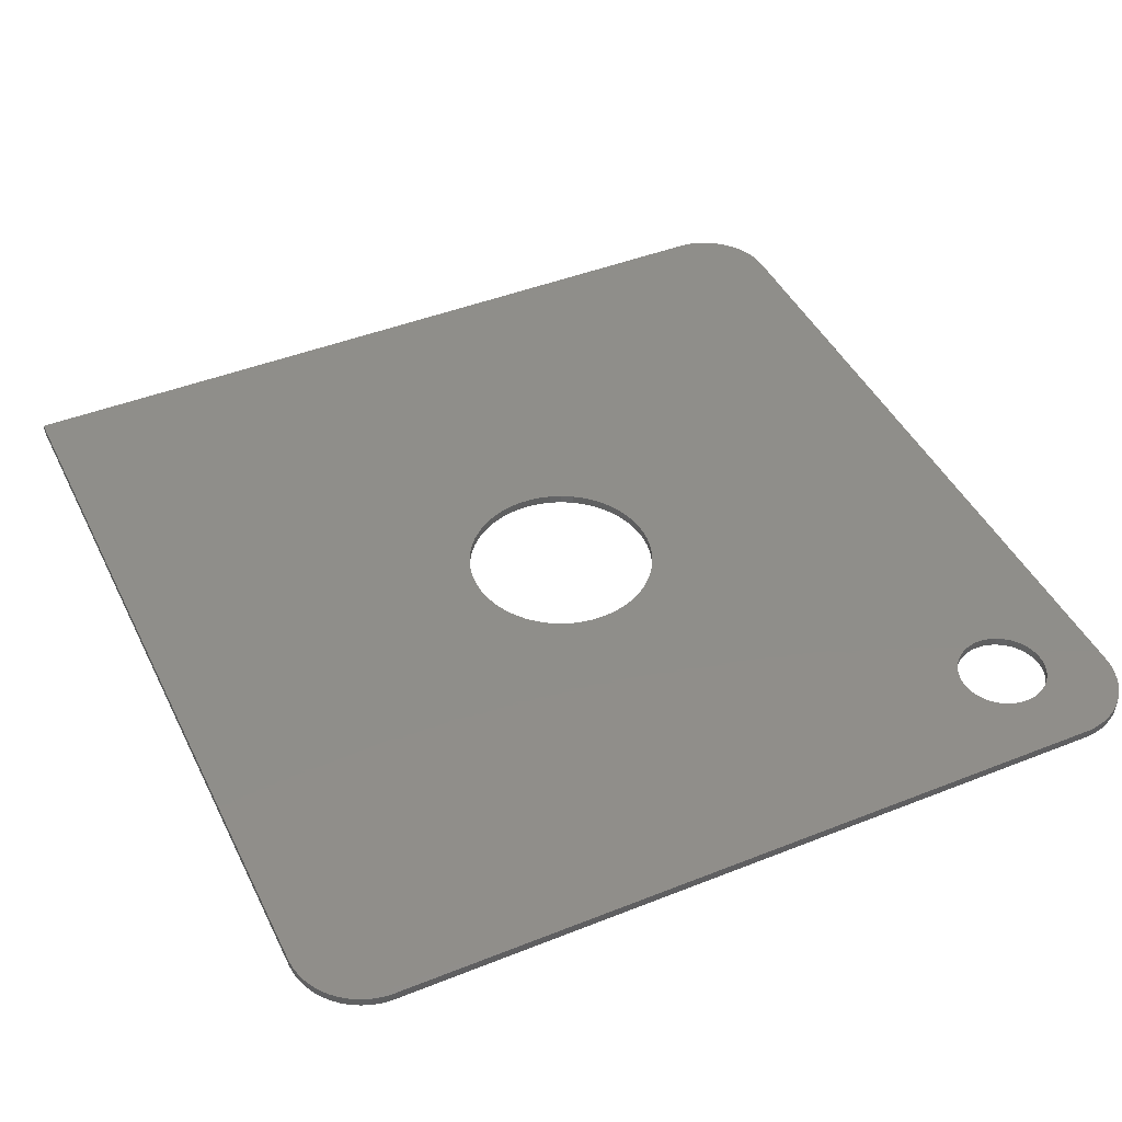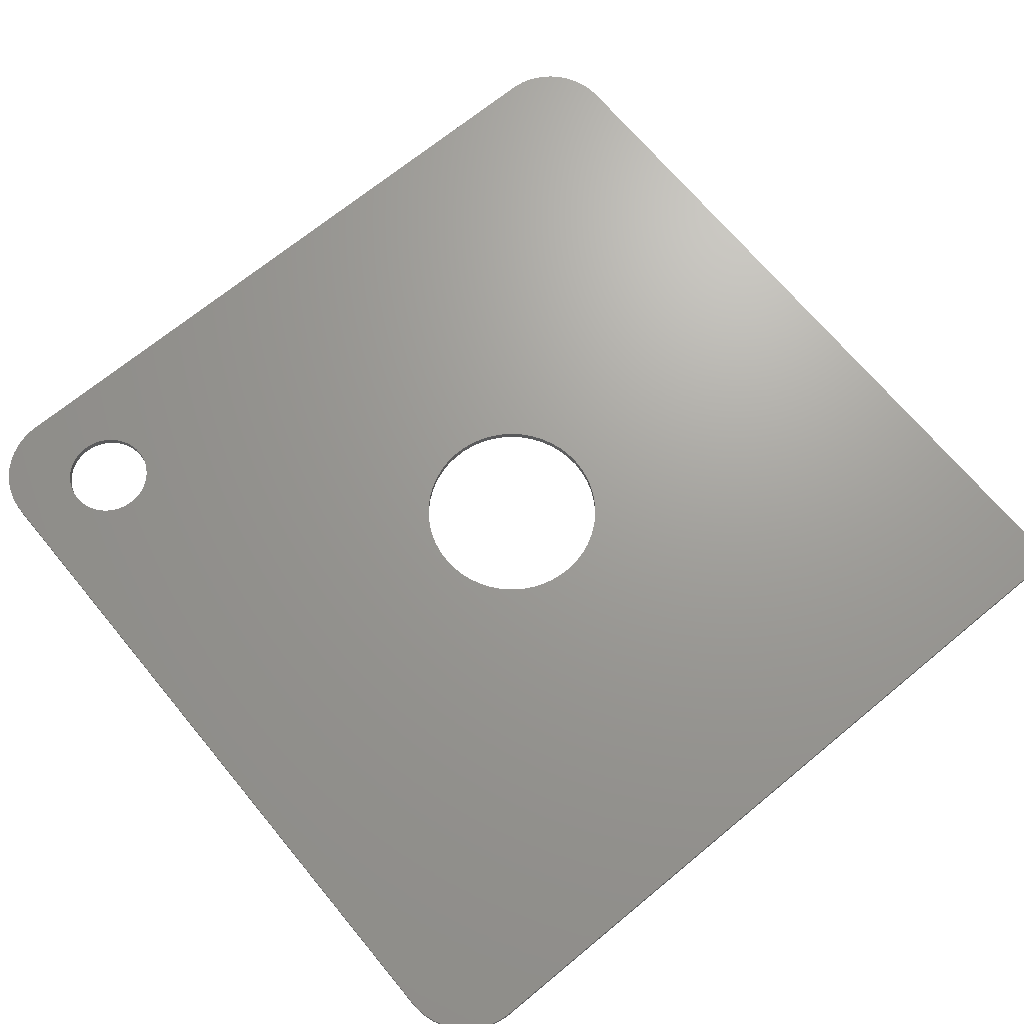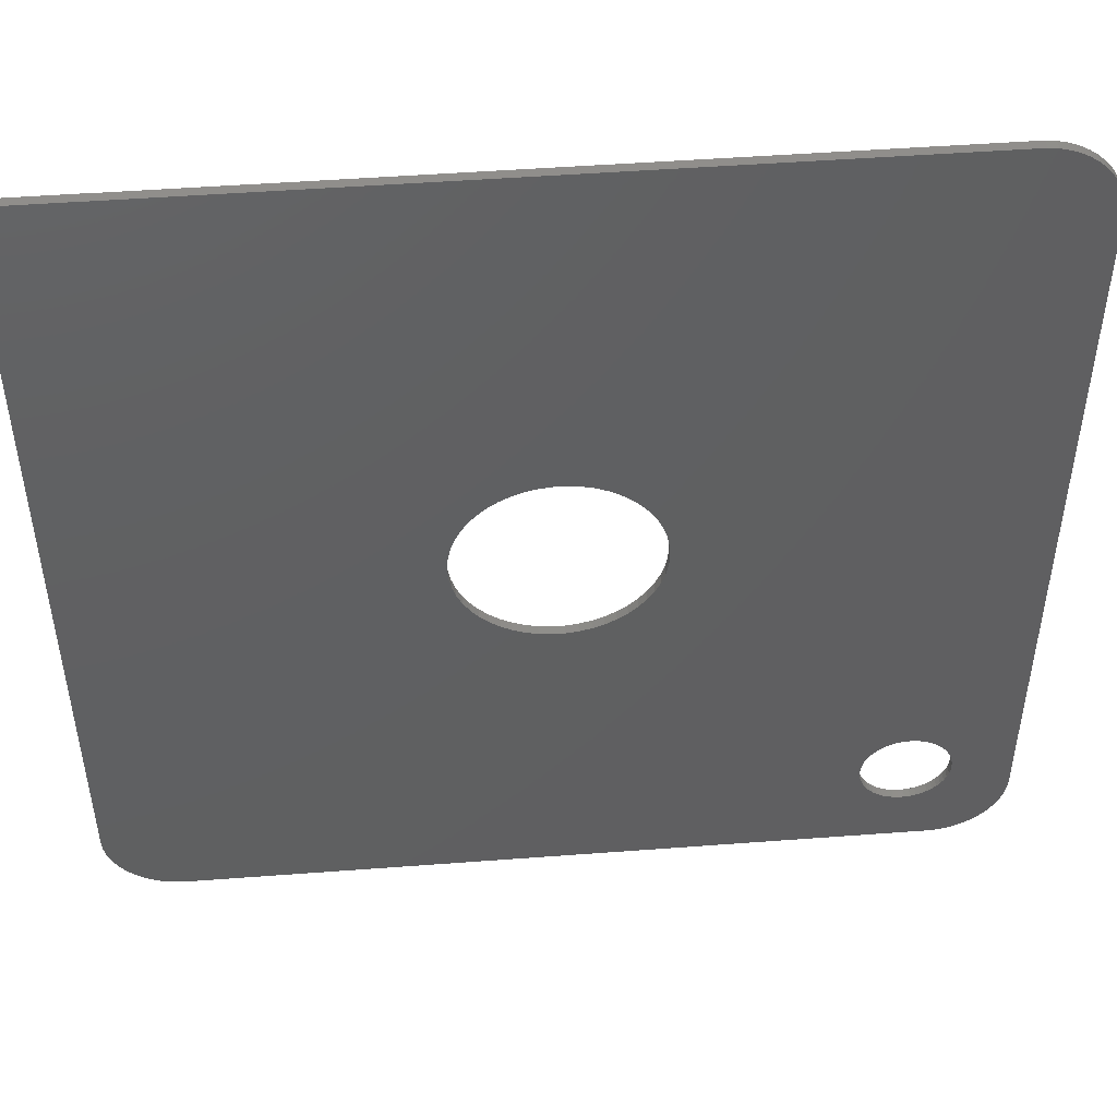
<metadata>
{"format":"stl","ext":"stl","renderer":"f3d","projection":"perspective","resolution":1024,"background":"white","views":[{"elev":44.3,"azim":-24.9,"up":"+Z"},{"elev":68.9,"azim":140.4,"up":"+Z"},{"elev":48.8,"azim":-4.8,"up":"+Y"}]}
</metadata>
<code>
# stl→obj: 338 verts, 680 faces
v -29.5 25.49 0
v -29.5 29.5 0.6
v -29.5 29.5 0
v -29.5 19.51 0
v -29.5 -24.5 0.6
v -29.5 -19.51 0
v -29.5 -24.5 0
v -29.46 -25.13 0
v -29.46 -25.13 0.6
v -23.5 29.49 0.6
v -23.5 29.5 0.6
v -24.81 -29.49 0.6
v -25.44 -29.41 0.6
v -26.05 -29.26 0.6
v -26.63 -29.02 0.6
v -27.18 -28.72 0.6
v -27.69 -28.35 0.6
v -28.14 -27.92 0.6
v -28.55 -27.44 0.6
v -28.88 -26.91 0.6
v -29.15 -26.34 0.6
v -29.34 -25.74 0.6
v 24.81 29.49 0.6
v 29.5 24.5 0.6
v 29.46 25.13 0.6
v 24.69 -20.45 0.6
v 29.5 -24.5 0.6
v 29.34 25.74 0.6
v 25.13 -21.05 0.6
v 24.93 -20.74 0.6
v 29.15 26.34 0.6
v 25.29 -21.4 0.6
v 28.88 26.91 0.6
v 25.48 -22.12 0.6
v 25.41 -21.75 0.6
v 28.55 27.44 0.6
v 25.5 -22.5 0.6
v 28.14 27.92 0.6
v 25.41 -23.25 0.6
v 25.48 -22.88 0.6
v 27.69 28.35 0.6
v 25.29 -23.6 0.6
v 27.18 28.72 0.6
v 25.13 -23.95 0.6
v 29.46 -25.13 0.6
v 26.63 29.02 0.6
v 29.34 -25.74 0.6
v 26.05 29.26 0.6
v 24.93 -24.26 0.6
v 29.15 -26.34 0.6
v 28.88 -26.91 0.6
v 28.55 -27.44 0.6
v 25.44 29.41 0.6
v 4.738 4.45 0.6
v 24.41 -20.19 0.6
v 24.11 -19.97 0.6
v 23.78 -19.79 0.6
v 23.43 -19.65 0.6
v 6.449 0.8147 0.6
v 23.06 -19.55 0.6
v 6.5 0 0.6
v 22.69 -19.51 0.6
v 6.449 -0.8147 0.6
v 22.31 -19.51 0.6
v 6.296 -1.616 0.6
v 21.94 -19.55 0.6
v 6.044 -2.393 0.6
v 21.57 -19.65 0.6
v 5.696 -3.131 0.6
v 21.22 -19.79 0.6
v 20.89 -19.97 0.6
v 5.259 -3.821 0.6
v 20.59 -20.19 0.6
v 4.738 -4.45 0.6
v 20.31 -20.45 0.6
v 6.296 1.616 0.6
v 6.044 2.393 0.6
v 5.696 3.131 0.6
v 5.259 3.821 0.6
v 4.143 5.008 0.6
v 3.483 5.488 0.6
v 2.768 5.881 0.6
v 2.009 6.182 0.6
v 1.218 6.385 0.6
v 0.4081 6.487 0.6
v -0.4081 6.487 0.6
v -1.218 6.385 0.6
v -2.009 6.182 0.6
v -2.768 5.881 0.6
v -3.483 5.488 0.6
v -6.449 0.8147 0.6
v -6.5 0 0.6
v -6.296 1.616 0.6
v -6.044 2.393 0.6
v -5.696 3.131 0.6
v -5.259 3.821 0.6
v -4.738 4.45 0.6
v -4.143 5.008 0.6
v 24.69 -24.55 0.6
v 28.14 -27.92 0.6
v 27.69 -28.35 0.6
v 24.41 -24.81 0.6
v 27.18 -28.72 0.6
v 26.63 -29.02 0.6
v 24.11 -25.03 0.6
v 26.05 -29.26 0.6
v 25.44 -29.41 0.6
v 23.78 -25.21 0.6
v 24.81 -29.49 0.6
v 23.43 -25.35 0.6
v 23.06 -25.45 0.6
v 22.69 -25.49 0.6
v 22.31 -25.49 0.6
v 21.94 -25.45 0.6
v 21.57 -25.35 0.6
v 21.22 -25.21 0.6
v 20.89 -25.03 0.6
v 20.59 -24.81 0.6
v 20.31 -24.55 0.6
v 4.143 -5.008 0.6
v 20.07 -20.74 0.6
v 3.483 -5.488 0.6
v 19.87 -21.05 0.6
v 19.71 -21.4 0.6
v 2.768 -5.881 0.6
v 19.59 -21.75 0.6
v 2.009 -6.182 0.6
v 19.52 -22.12 0.6
v 1.218 -6.385 0.6
v 19.5 -22.5 0.6
v 0.4081 -6.487 0.6
v 19.52 -22.88 0.6
v -0.4081 -6.487 0.6
v 19.59 -23.25 0.6
v 19.71 -23.6 0.6
v 19.87 -23.95 0.6
v 20.07 -24.26 0.6
v -1.218 -6.385 0.6
v -2.009 -6.182 0.6
v -2.768 -5.881 0.6
v -3.483 -5.488 0.6
v -4.143 -5.008 0.6
v -6.449 -0.8147 0.6
v -6.296 -1.616 0.6
v -6.044 -2.393 0.6
v -4.738 -4.45 0.6
v -5.259 -3.821 0.6
v -5.696 -3.131 0.6
v 29.5 24.5 0
v 29.5 -24.5 0
v 28.14 27.92 0
v 28.55 27.44 0
v -24.81 -29.49 0
v 24.81 -29.49 0
v 24.81 29.49 0
v -23.5 29.49 0
v -26.63 -29.02 0
v -26.05 -29.26 0
v -28.14 -27.92 0
v -27.69 -28.35 0
v 27.69 -28.35 0
v 28.14 -27.92 0
v 29.15 26.34 0
v 29.34 25.74 0
v 25.44 29.41 0
v -4.738 -4.45 0
v -20.59 -20.19 0
v -5.259 -3.821 0
v -6.5 0 0
v -19.52 22.12 0
v -19.5 22.5 0
v -20.89 -19.97 0
v -19.59 21.75 0
v -5.696 -3.131 0
v -19.71 21.4 0
v -21.22 -19.79 0
v -19.87 21.05 0
v -21.57 -19.65 0
v -20.07 20.74 0
v -6.044 -2.393 0
v -20.31 20.45 0
v -21.94 -19.55 0
v -20.59 20.19 0
v -6.296 -1.616 0
v -20.89 19.97 0
v -22.31 -19.51 0
v -21.22 19.79 0
v -6.449 -0.8147 0
v -21.57 19.65 0
v -21.94 19.55 0
v -22.31 19.51 0
v 25.29 -23.6 0
v 29.46 -25.13 0
v 24.69 -20.45 0
v 24.93 -20.74 0
v 25.13 -23.95 0
v 29.34 -25.74 0
v 29.15 -26.34 0
v 25.13 -21.05 0
v 24.93 -24.26 0
v 28.88 -26.91 0
v 24.41 -20.19 0
v 28.55 -27.44 0
v 25.29 -21.4 0
v 24.69 -24.55 0
v 24.11 -19.97 0
v 25.41 -21.75 0
v 24.41 -24.81 0
v 27.18 -28.72 0
v 23.78 -19.79 0
v 26.63 -29.02 0
v 25.48 -22.12 0
v 24.11 -25.03 0
v 26.05 -29.26 0
v 25.5 -22.5 0
v 23.43 -19.65 0
v 25.48 -22.88 0
v 25.44 -29.41 0
v 25.41 -23.25 0
v 23.78 -25.21 0
v 23.43 -25.35 0
v 23.06 -25.45 0
v 22.69 -25.49 0
v 22.31 -25.49 0
v 21.94 -25.45 0
v 21.57 -25.35 0
v 21.22 -25.21 0
v 20.89 -25.03 0
v 20.59 -24.81 0
v -20.59 -24.81 0
v 0.4081 -6.487 0
v 19.5 -22.5 0
v 19.52 -22.88 0
v -19.52 -22.88 0
v 19.59 -23.25 0
v -19.59 -23.25 0
v 19.71 -23.6 0
v -19.71 -23.6 0
v 19.87 -23.95 0
v 6.449 -0.8147 0
v 6.5 0 0
v 6.296 -1.616 0
v 6.044 -2.393 0
v -19.87 -23.95 0
v 20.07 -24.26 0
v 5.696 -3.131 0
v 5.259 -3.821 0
v 4.738 -4.45 0
v 4.143 -5.008 0
v -20.07 -24.26 0
v 20.31 -24.55 0
v 3.483 -5.488 0
v 2.768 -5.881 0
v 2.009 -6.182 0
v 1.218 -6.385 0
v -0.4081 -6.487 0
v -19.5 -22.5 0
v -1.218 -6.385 0
v -19.52 -22.12 0
v -2.009 -6.182 0
v -4.143 -5.008 0
v -20.31 -20.45 0
v -20.07 -20.74 0
v -3.483 -5.488 0
v -19.87 -21.05 0
v -19.71 -21.4 0
v -2.768 -5.881 0
v -19.59 -21.75 0
v -20.31 -24.55 0
v -20.89 -25.03 0
v -21.22 -25.21 0
v -21.57 -25.35 0
v -21.94 -25.45 0
v -22.31 -25.49 0
v -25.44 -29.41 0
v -27.18 -28.72 0
v -28.55 -27.44 0
v -28.88 -26.91 0
v -29.15 -26.34 0
v -29.34 -25.74 0
v -29.39 -25.49 0
v 6.449 0.8147 0
v 6.296 1.616 0
v 6.044 2.393 0
v 5.696 3.131 0
v 5.259 3.821 0
v 4.738 4.45 0
v 29.46 25.13 0
v 28.88 26.91 0
v 23.06 -19.55 0
v 22.69 -19.51 0
v 22.31 -19.51 0
v 21.94 -19.55 0
v 21.57 -19.65 0
v 21.22 -19.79 0
v 20.89 -19.97 0
v 20.59 -20.19 0
v 20.31 -20.45 0
v 20.07 -20.74 0
v 19.87 -21.05 0
v 19.71 -21.4 0
v 19.59 -21.75 0
v 19.52 -22.12 0
v 27.69 28.35 0
v 27.18 28.72 0
v 26.63 29.02 0
v 26.05 29.26 0
v 4.143 5.008 0
v 3.483 5.488 0
v 2.768 5.881 0
v 2.009 6.182 0
v 1.218 6.385 0
v 0.4081 6.487 0
v -19.52 22.88 0
v -0.4081 6.487 0
v -1.218 6.385 0
v -2.009 6.182 0
v -2.768 5.881 0
v -3.483 5.488 0
v -4.143 5.008 0
v -6.449 0.8147 0
v -6.296 1.616 0
v -6.044 2.393 0
v -5.696 3.131 0
v -5.259 3.821 0
v -4.738 4.45 0
v -19.59 23.25 0
v -19.71 23.6 0
v -19.87 23.95 0
v -20.07 24.26 0
v -20.31 24.55 0
v -20.59 24.81 0
v -20.89 25.03 0
v -21.22 25.21 0
v -21.57 25.35 0
v -21.94 25.45 0
v -22.31 25.49 0
v -23.5 29.5 0
f 1 2 3
f 4 2 1
f 5 4 6
f 5 6 7
f 4 5 2
f 8 5 7
f 5 8 9
f 2 10 11
f 10 5 12
f 12 5 13
f 13 5 14
f 14 5 15
f 15 5 16
f 16 5 17
f 17 5 18
f 18 5 19
f 19 5 20
f 20 5 21
f 21 5 22
f 10 2 5
f 22 5 9
f 23 24 25
f 24 26 27
f 23 25 28
f 29 27 30
f 23 28 31
f 32 27 29
f 23 31 33
f 34 27 35
f 23 33 36
f 37 27 34
f 23 36 38
f 39 27 40
f 23 38 41
f 42 27 39
f 23 41 43
f 44 45 42
f 23 43 46
f 45 44 47
f 23 46 48
f 49 50 44
f 51 49 52
f 50 49 51
f 23 48 53
f 47 44 50
f 27 42 45
f 40 27 37
f 35 27 32
f 24 23 54
f 27 26 30
f 24 55 26
f 24 56 55
f 24 57 56
f 24 58 57
f 24 59 58
f 58 59 60
f 61 60 59
f 60 61 62
f 63 62 61
f 62 63 64
f 65 64 63
f 64 65 66
f 67 66 65
f 66 67 68
f 69 68 67
f 68 69 70
f 70 69 71
f 72 71 69
f 73 74 75
f 74 73 72
f 71 72 73
f 24 76 59
f 24 77 76
f 24 78 77
f 24 79 78
f 24 54 79
f 23 80 54
f 23 81 80
f 23 82 81
f 23 83 82
f 23 84 83
f 23 85 84
f 10 85 23
f 85 10 86
f 86 10 87
f 87 10 88
f 88 10 89
f 89 10 90
f 91 10 92
f 93 10 91
f 94 10 93
f 95 10 94
f 96 10 95
f 97 10 96
f 98 10 97
f 90 10 98
f 99 52 49
f 52 99 100
f 100 99 101
f 102 101 99
f 101 102 103
f 103 102 104
f 105 104 102
f 104 105 106
f 106 105 107
f 108 107 105
f 107 108 109
f 110 109 108
f 111 109 110
f 112 109 111
f 113 109 112
f 114 109 113
f 115 109 114
f 116 109 115
f 117 109 116
f 118 109 117
f 12 118 119
f 120 75 74
f 75 120 121
f 122 121 120
f 121 122 123
f 123 122 124
f 125 124 122
f 124 125 126
f 127 126 125
f 126 127 128
f 129 128 127
f 128 129 130
f 131 130 129
f 130 131 132
f 133 132 131
f 132 133 134
f 12 134 133
f 134 12 135
f 135 12 136
f 136 12 137
f 137 12 119
f 12 133 138
f 12 138 139
f 12 139 140
f 12 140 141
f 12 141 142
f 12 92 10
f 92 12 143
f 143 12 144
f 144 12 145
f 118 12 109
f 146 12 142
f 147 12 146
f 148 12 147
f 145 12 148
f 27 149 24
f 149 27 150
f 36 151 38
f 151 36 152
f 153 109 12
f 109 153 154
f 155 10 23
f 10 155 156
f 157 14 15
f 14 157 158
f 159 17 18
f 17 159 160
f 161 100 101
f 100 161 162
f 28 163 31
f 163 28 164
f 165 23 53
f 23 165 155
f 166 167 168
f 169 170 171
f 172 168 167
f 169 173 170
f 168 172 174
f 169 175 173
f 176 174 172
f 169 177 175
f 178 174 176
f 169 179 177
f 174 178 180
f 169 181 179
f 182 180 178
f 169 183 181
f 180 182 184
f 169 185 183
f 186 184 182
f 169 187 185
f 184 186 188
f 169 189 187
f 188 186 169
f 169 190 189
f 6 169 186
f 169 191 190
f 4 169 6
f 169 4 191
f 192 150 193
f 194 150 195
f 196 193 197
f 150 194 149
f 196 197 198
f 150 199 195
f 200 198 201
f 202 149 194
f 200 201 203
f 150 204 199
f 205 203 162
f 206 149 202
f 205 162 161
f 150 207 204
f 208 161 209
f 210 149 206
f 208 209 211
f 150 212 207
f 213 211 214
f 150 215 212
f 216 149 210
f 150 217 215
f 213 214 218
f 150 219 217
f 150 192 219
f 193 196 192
f 198 200 196
f 220 218 154
f 203 205 200
f 161 208 205
f 211 213 208
f 218 220 213
f 154 221 220
f 154 222 221
f 154 223 222
f 154 224 223
f 154 225 224
f 154 226 225
f 154 227 226
f 154 228 227
f 154 229 228
f 230 229 154
f 231 232 233
f 234 233 235
f 236 235 237
f 238 237 239
f 232 240 241
f 232 242 240
f 232 243 242
f 244 239 245
f 232 246 243
f 232 247 246
f 232 248 247
f 232 249 248
f 250 245 251
f 232 252 249
f 232 253 252
f 229 230 251
f 232 254 253
f 232 255 254
f 232 231 255
f 235 236 234
f 233 234 231
f 231 234 256
f 257 256 234
f 256 257 258
f 258 259 260
f 261 262 166
f 262 261 263
f 264 263 261
f 263 264 265
f 265 264 266
f 267 266 264
f 266 267 268
f 268 260 259
f 260 268 267
f 259 258 257
f 237 238 236
f 239 244 238
f 245 250 244
f 251 269 250
f 251 230 269
f 153 230 154
f 230 153 270
f 270 153 271
f 271 153 272
f 272 153 273
f 273 153 274
f 275 274 153
f 158 274 275
f 157 274 158
f 276 274 157
f 160 274 276
f 159 274 160
f 277 274 159
f 278 274 277
f 279 274 278
f 280 274 279
f 274 280 281
f 282 149 216
f 283 149 282
f 284 149 283
f 285 149 284
f 286 149 285
f 287 149 286
f 155 149 287
f 149 155 288
f 288 155 164
f 163 155 289
f 289 155 152
f 152 155 151
f 282 216 290
f 241 290 291
f 241 291 292
f 241 292 293
f 241 293 294
f 241 294 295
f 241 295 296
f 241 296 297
f 241 297 298
f 241 298 299
f 241 299 300
f 241 300 301
f 241 301 302
f 241 302 303
f 241 303 232
f 290 241 282
f 304 155 305
f 305 155 306
f 307 155 165
f 306 155 307
f 151 155 304
f 164 155 163
f 308 155 287
f 309 155 308
f 310 155 309
f 311 155 310
f 312 155 311
f 313 155 312
f 314 313 315
f 171 315 316
f 171 316 317
f 171 317 318
f 171 318 319
f 171 319 320
f 167 166 262
f 169 171 321
f 321 171 322
f 322 171 323
f 323 171 324
f 171 325 324
f 171 326 325
f 171 320 326
f 315 171 314
f 313 314 327
f 313 327 155
f 328 155 327
f 329 155 328
f 330 155 329
f 331 155 330
f 156 331 332
f 156 332 333
f 156 333 334
f 156 334 335
f 156 335 336
f 156 336 337
f 331 156 155
f 1 156 337
f 3 156 1
f 156 3 338
f 234 259 257
f 236 259 234
f 236 268 259
f 238 268 236
f 238 266 268
f 244 266 238
f 244 265 266
f 250 265 244
f 250 263 265
f 269 263 250
f 269 262 263
f 230 262 269
f 230 167 262
f 270 167 230
f 270 172 167
f 271 172 270
f 271 176 172
f 272 176 271
f 272 178 176
f 273 178 272
f 273 182 178
f 274 182 273
f 274 186 182
f 8 274 281
f 274 8 7
f 274 7 186
f 186 7 6
f 170 314 171
f 173 314 170
f 173 327 314
f 175 327 173
f 175 328 327
f 177 328 175
f 177 329 328
f 179 329 177
f 179 330 329
f 181 330 179
f 181 331 330
f 183 331 181
f 183 332 331
f 185 332 183
f 185 333 332
f 187 333 185
f 187 334 333
f 189 334 187
f 189 335 334
f 190 335 189
f 190 336 335
f 191 336 190
f 191 337 336
f 4 337 191
f 337 4 1
f 279 22 280
f 22 279 21
f 159 19 277
f 19 159 18
f 278 21 279
f 21 278 20
f 158 13 14
f 13 158 275
f 160 16 17
f 16 160 276
f 50 197 47
f 197 50 198
f 209 101 103
f 101 209 161
f 45 150 27
f 150 45 193
f 25 164 28
f 164 25 288
f 24 288 25
f 288 24 149
f 33 152 36
f 152 33 289
f 31 289 33
f 289 31 163
f 305 46 43
f 46 305 306
f 151 41 38
f 41 151 304
f 306 48 46
f 48 306 307
f 281 9 8
f 22 281 280
f 281 22 9
f 277 20 278
f 20 277 19
f 275 12 13
f 12 275 153
f 276 15 16
f 15 276 157
f 100 203 52
f 203 100 162
f 52 201 51
f 201 52 203
f 47 193 45
f 193 47 197
f 154 107 109
f 107 154 218
f 214 104 106
f 104 214 211
f 304 43 41
f 43 304 305
f 307 53 48
f 53 307 165
f 51 198 50
f 198 51 201
f 211 103 104
f 103 211 209
f 218 106 107
f 106 218 214
f 10 338 11
f 338 10 156
f 338 2 11
f 2 338 3
f 215 34 212
f 34 215 37
f 293 64 66
f 64 293 292
f 222 112 111
f 112 222 223
f 202 26 55
f 26 202 194
f 121 298 75
f 298 121 299
f 296 70 71
f 70 296 295
f 192 39 219
f 39 192 42
f 204 29 199
f 29 204 32
f 212 35 207
f 35 212 34
f 216 57 58
f 57 216 210
f 206 55 56
f 55 206 202
f 126 301 124
f 301 126 302
f 123 299 121
f 299 123 300
f 297 71 73
f 71 297 296
f 294 66 68
f 66 294 293
f 221 111 110
f 111 221 222
f 213 108 105
f 108 213 220
f 207 32 204
f 32 207 35
f 195 26 194
f 26 195 30
f 199 30 195
f 30 199 29
f 291 60 62
f 60 291 290
f 290 58 60
f 58 290 216
f 292 62 64
f 62 292 291
f 210 56 57
f 56 210 206
f 124 300 123
f 300 124 301
f 128 302 126
f 302 128 303
f 130 303 128
f 303 130 232
f 132 232 130
f 232 132 233
f 298 73 75
f 73 298 297
f 295 68 70
f 68 295 294
f 200 44 196
f 44 200 49
f 219 40 217
f 40 219 39
f 228 118 117
f 118 228 229
f 137 239 136
f 239 137 245
f 229 119 118
f 119 229 251
f 208 105 102
f 105 208 213
f 196 42 192
f 42 196 44
f 217 37 215
f 37 217 40
f 225 115 114
f 115 225 226
f 226 116 115
f 116 226 227
f 135 235 134
f 235 135 237
f 134 233 132
f 233 134 235
f 136 237 135
f 237 136 239
f 205 102 99
f 102 205 208
f 220 110 108
f 110 220 221
f 227 117 116
f 117 227 228
f 119 245 137
f 245 119 251
f 205 49 200
f 49 205 99
f 224 114 113
f 114 224 225
f 223 113 112
f 113 223 224
f 241 59 282
f 59 241 61
f 92 321 91
f 321 92 169
f 315 85 86
f 85 315 313
f 308 54 80
f 54 308 287
f 326 98 97
f 98 326 320
f 318 88 89
f 88 318 317
f 284 78 285
f 78 284 77
f 285 79 286
f 79 285 78
f 311 82 83
f 82 311 310
f 312 83 84
f 83 312 311
f 309 80 81
f 80 309 308
f 95 325 96
f 325 95 324
f 96 326 97
f 326 96 325
f 93 323 94
f 323 93 322
f 320 90 98
f 90 320 319
f 316 86 87
f 86 316 315
f 258 139 138
f 139 258 260
f 255 131 129
f 131 255 231
f 283 77 284
f 77 283 76
f 282 76 283
f 76 282 59
f 286 54 287
f 54 286 79
f 313 84 85
f 84 313 312
f 310 81 82
f 81 310 309
f 94 324 95
f 324 94 323
f 91 322 93
f 322 91 321
f 319 89 90
f 89 319 318
f 317 87 88
f 87 317 316
f 240 61 241
f 61 240 63
f 248 72 247
f 72 248 74
f 256 138 133
f 138 256 258
f 145 184 144
f 184 145 180
f 253 127 125
f 127 253 254
f 254 129 127
f 129 254 255
f 243 65 242
f 65 243 67
f 252 125 122
f 125 252 253
f 248 120 74
f 120 248 249
f 247 69 246
f 69 247 72
f 246 67 243
f 67 246 69
f 260 140 139
f 140 260 267
f 146 168 147
f 168 146 166
f 143 169 92
f 169 143 188
f 242 63 240
f 63 242 65
f 249 122 120
f 122 249 252
f 231 133 131
f 133 231 256
f 264 142 141
f 142 264 261
f 267 141 140
f 141 267 264
f 261 146 142
f 146 261 166
f 148 180 145
f 180 148 174
f 144 188 143
f 188 144 184
f 147 174 148
f 174 147 168

</code>
